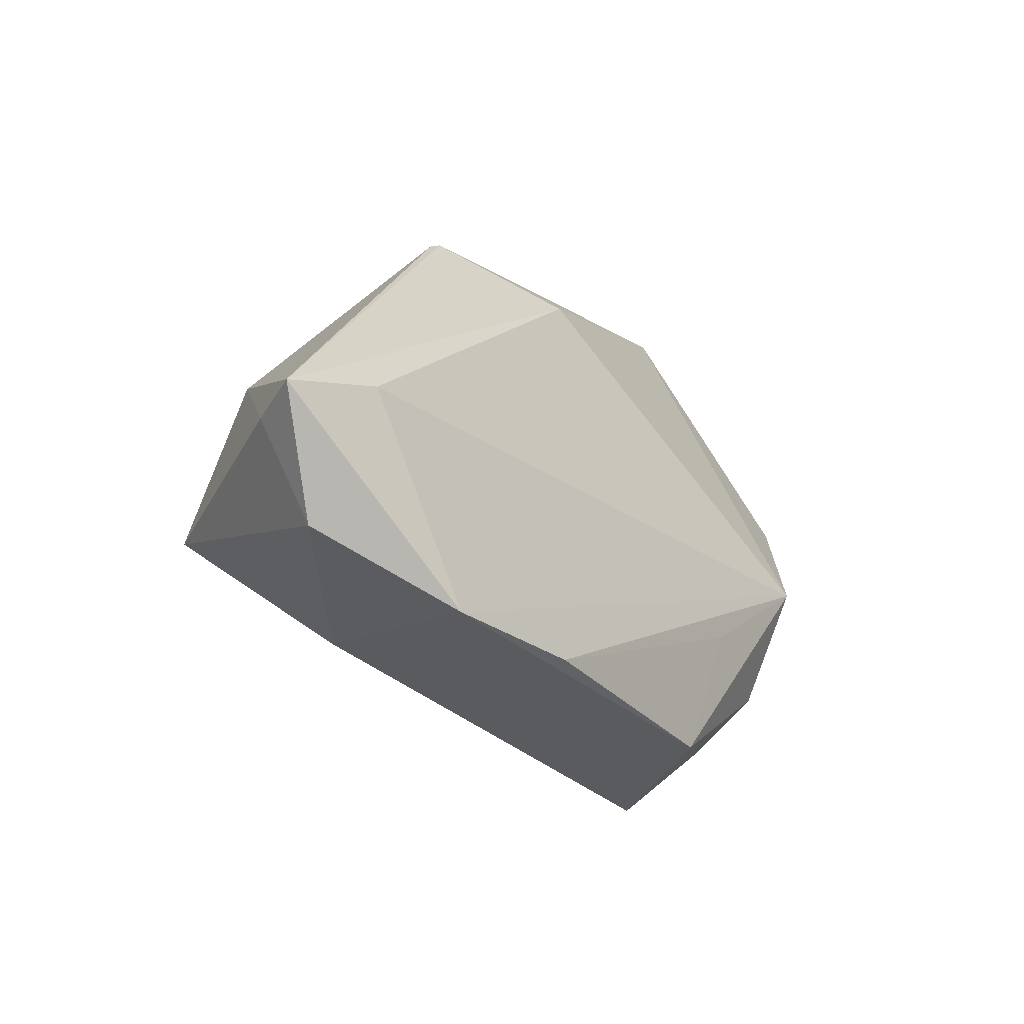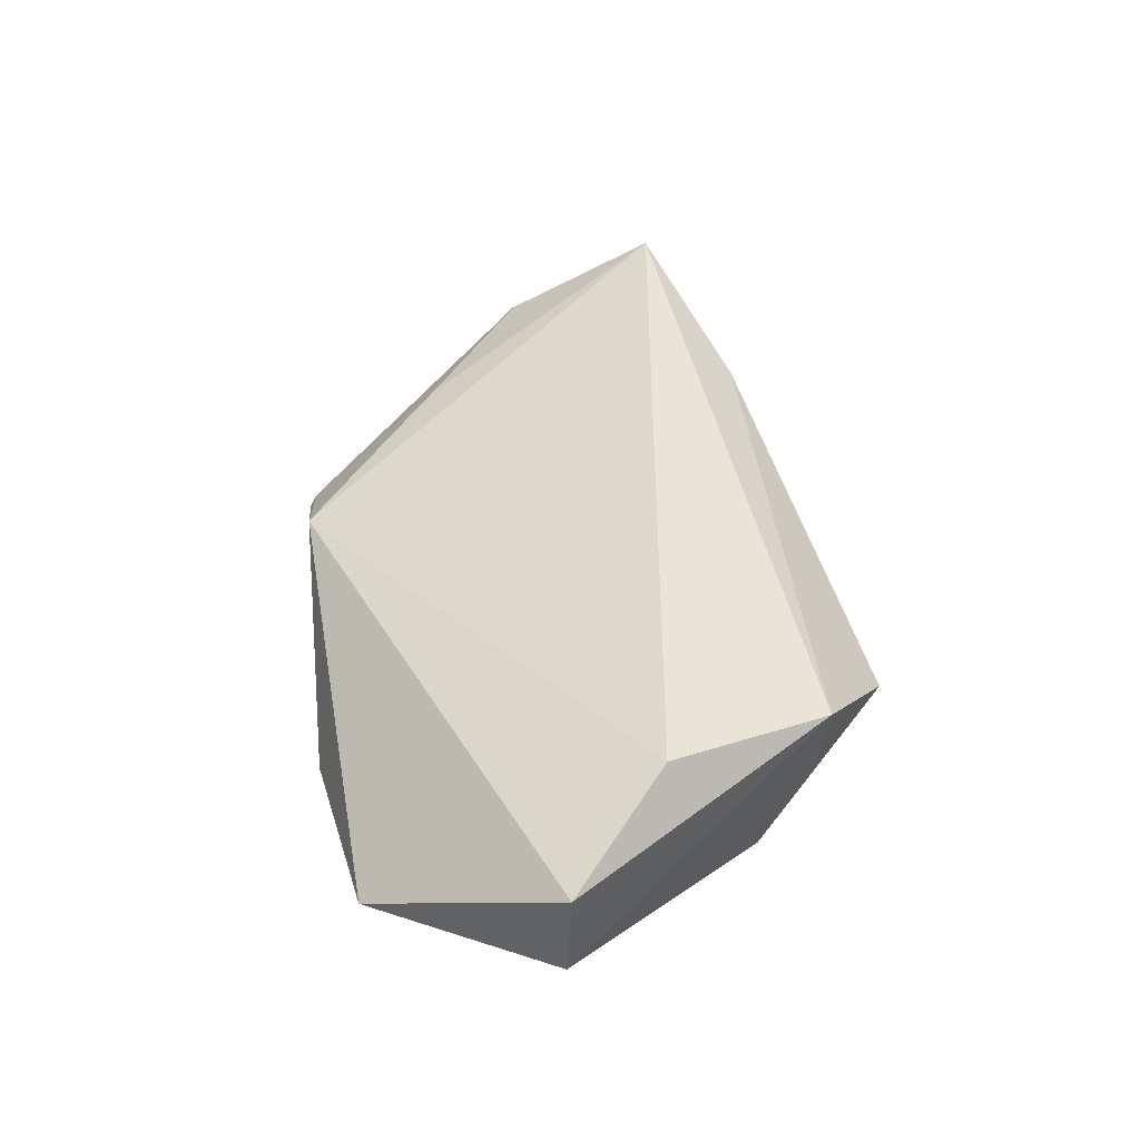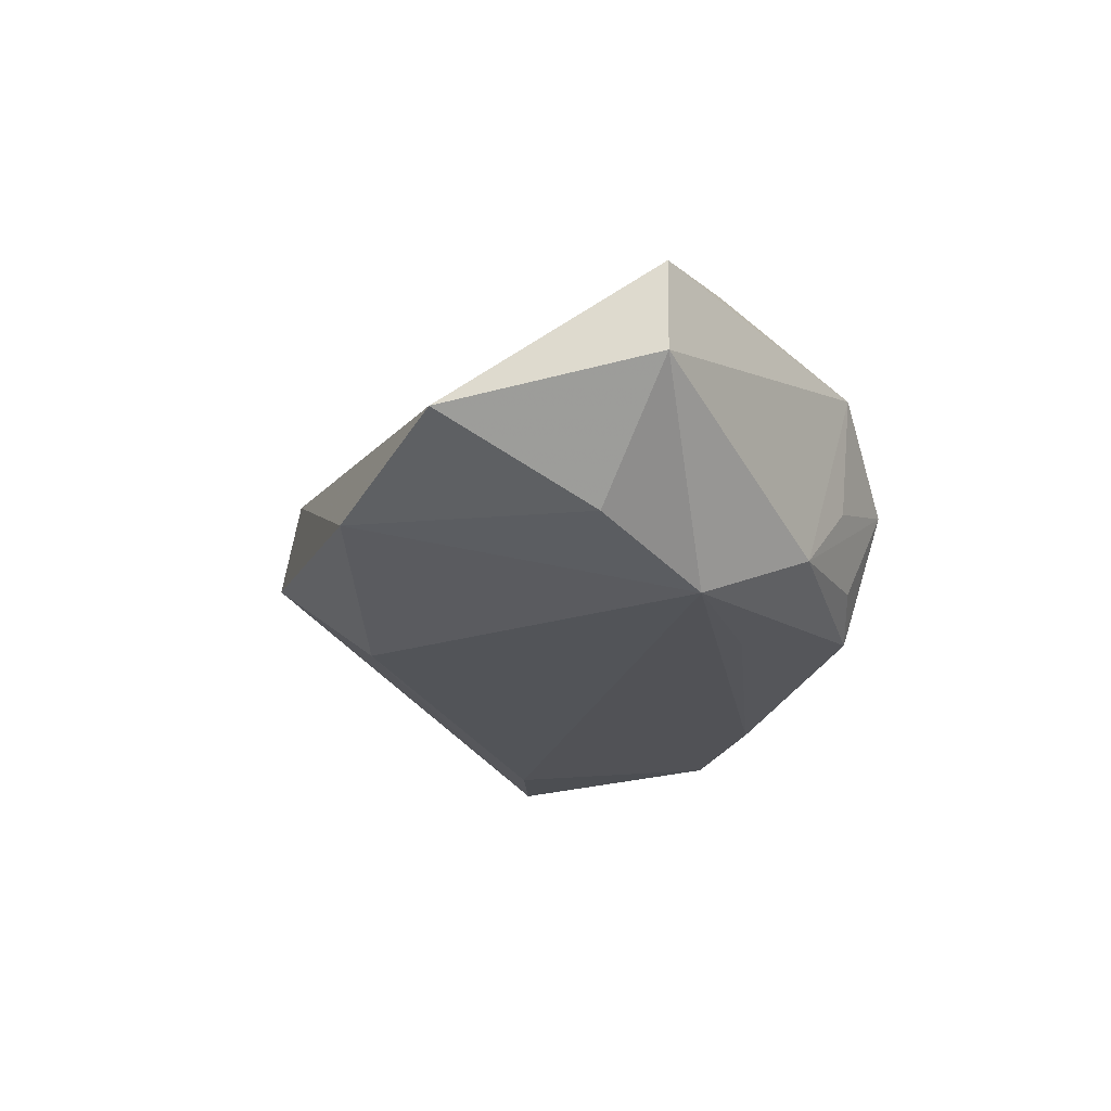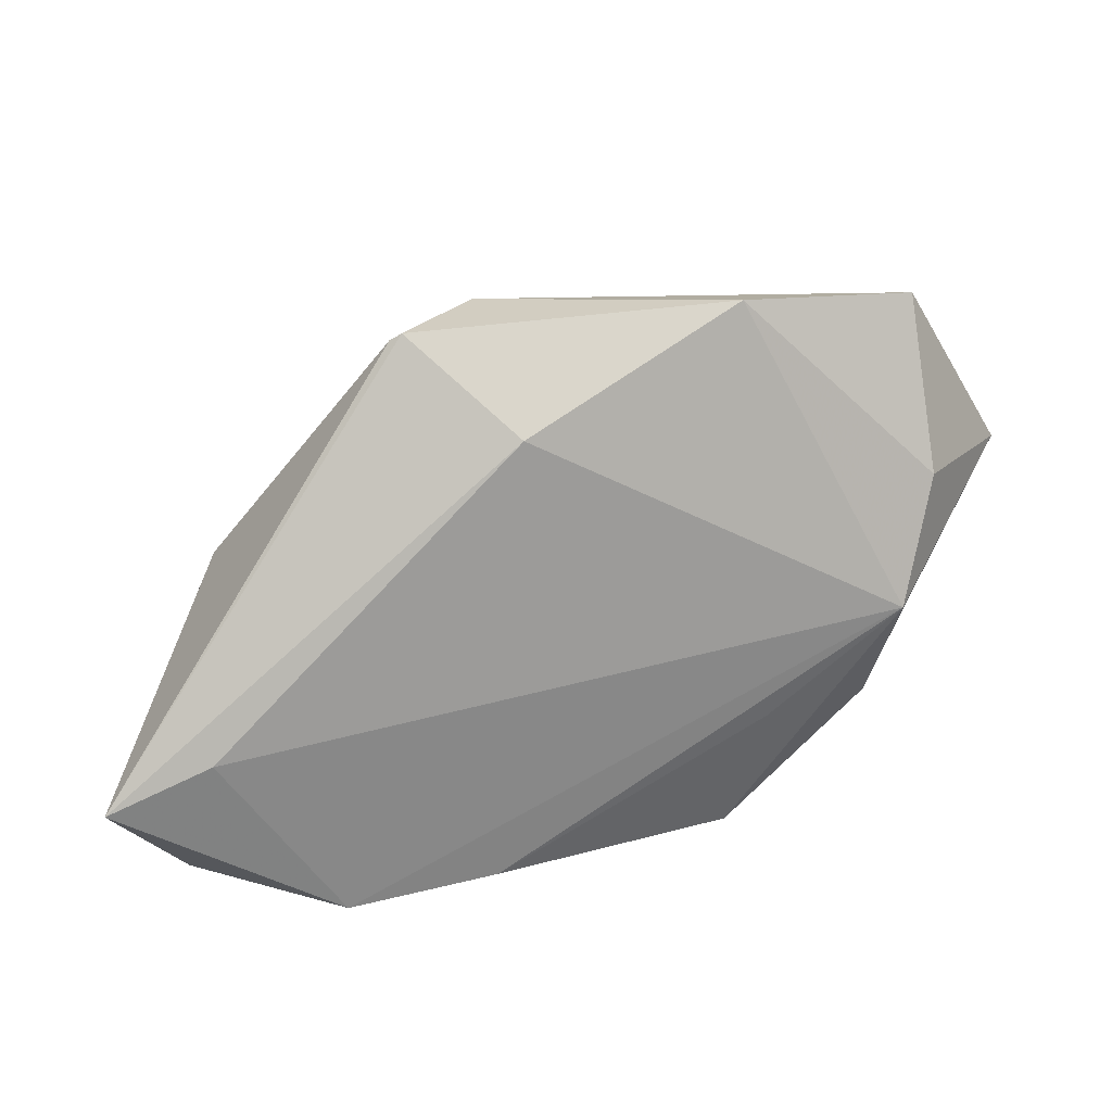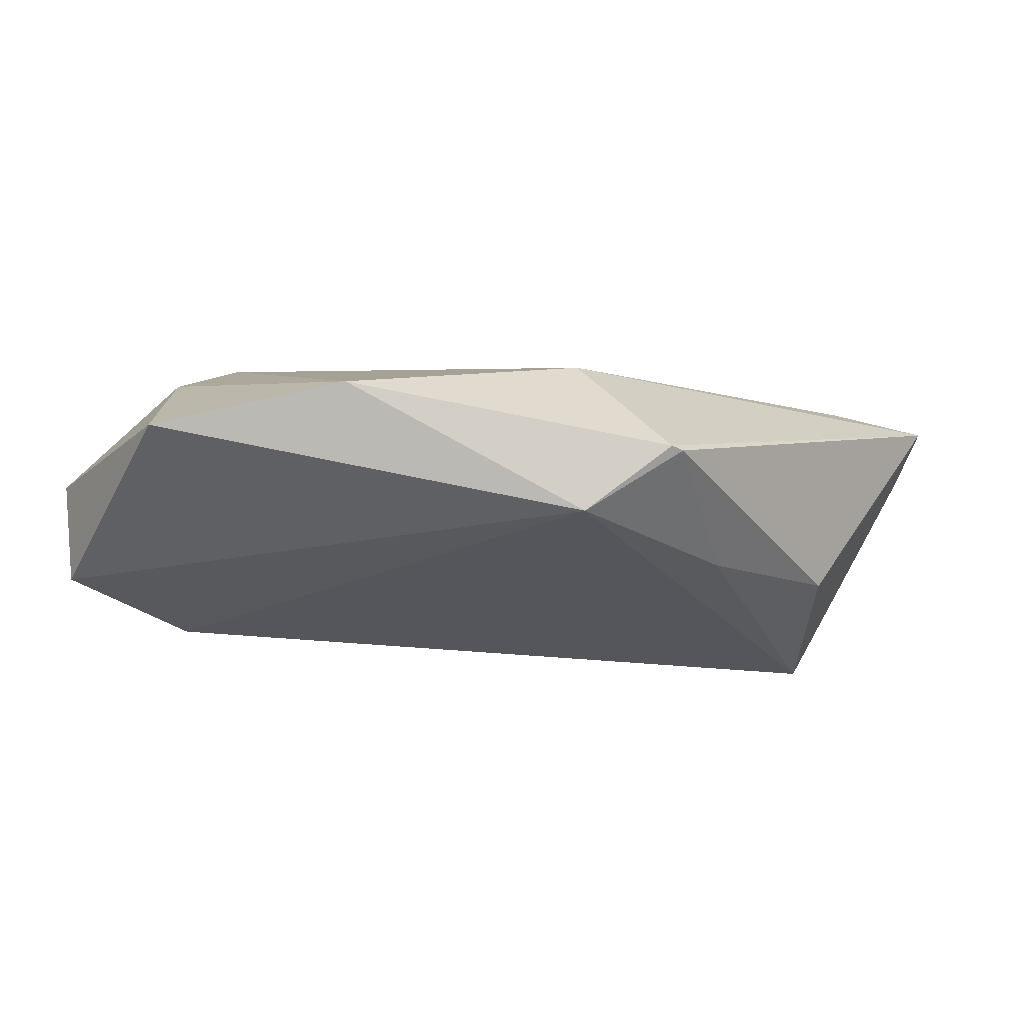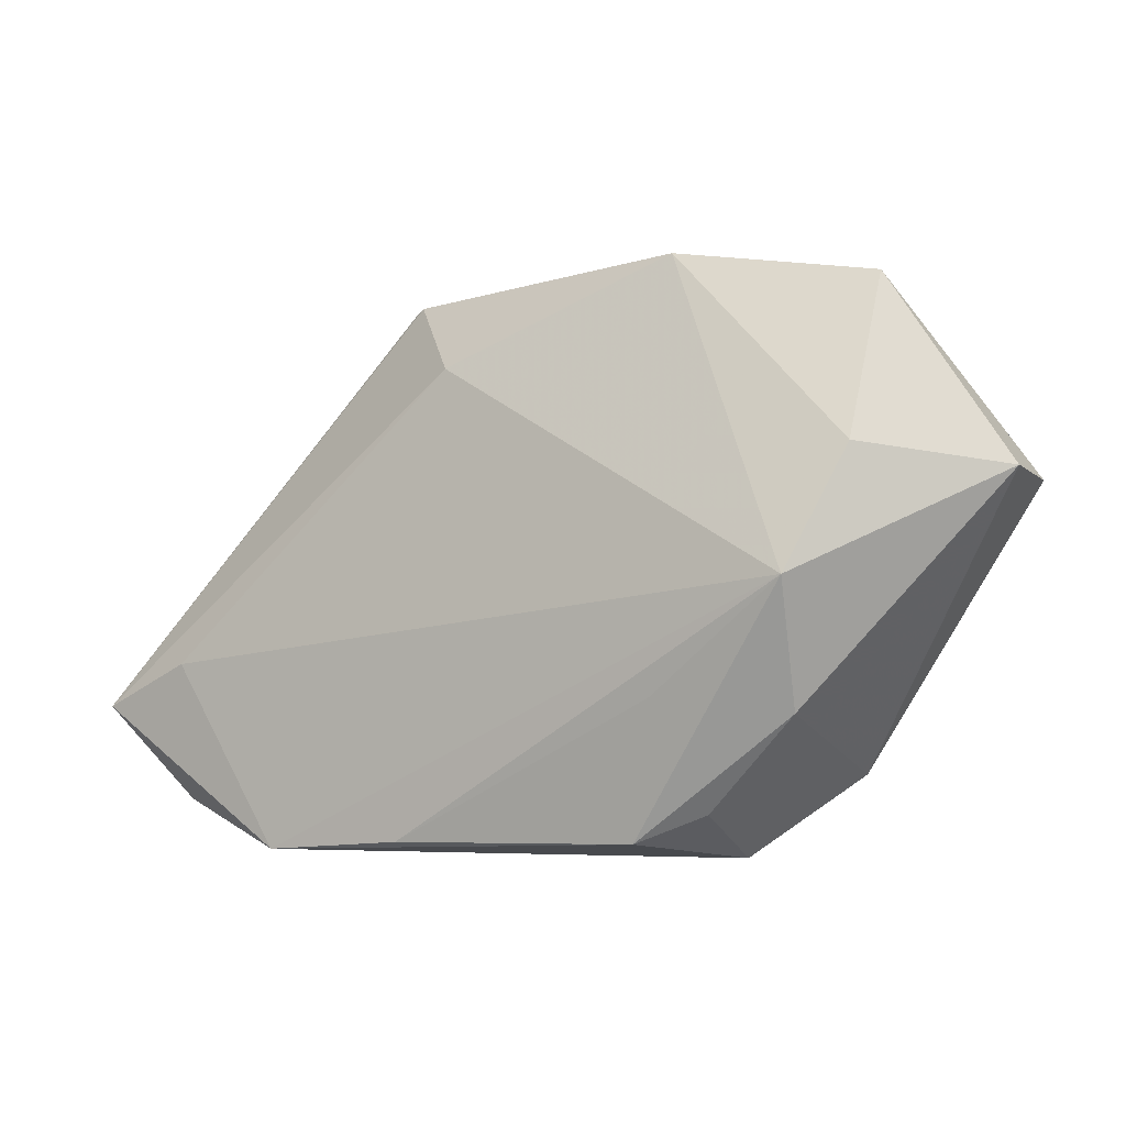
<metadata>
{"format":"obj","ext":"obj","renderer":"f3d","projection":"perspective","resolution":1024,"background":"white","views":[{"elev":-31.8,"azim":129.9,"up":"+Y"},{"elev":50.5,"azim":-98.8,"up":"+Z"},{"elev":-21.3,"azim":-111.1,"up":"+Z"},{"elev":27.3,"azim":165.6,"up":"+Y"},{"elev":79.7,"azim":2.7,"up":"+Y"},{"elev":-2.7,"azim":-147.9,"up":"+Y"}]}
</metadata>
<code>
v -0.01697 -0.02993 -0.01302
v 0.04808 -0.009281 -0.01688
v 0.02353 -0.02216 0.01332
v 0.02872 0.01837 0.0103
v -0.0424 -0.0009626 0.01993
v -0.04285 0.03565 -0.001073
v -0.05601 0.01208 0.01522
v 0.05149 -0.02696 -0.01053
v -0.03221 -0.02216 -0.001525
v -0.05754 0.0129 0.003104
v 0.05763 -0.01489 -0.008189
v -0.04329 0.01528 -0.01083
v -0.01881 0.03898 -0.00684
v 0.01399 -0.03067 -0.01669
v -0.02093 -0.01305 -0.01618
v 0.04385 0.005019 0.01034
v 0.03304 -0.03229 -0.01688
v 0.009371 0.02662 -0.01303
v -0.03619 -0.01486 -0.01019
v 0.04318 -0.0137 0.02049
v 0.0211 0.03656 -0.001279
v -0.02465 -0.02653 -0.009047
v -0.02371 -0.03229 0.002628
v -0.03435 -0.02256 0.01323
v 0.02254 0.0357 -0.0009221
v 0.01084 0.03676 0.007305
v 0.06105 -0.01484 -0.01579
v -0.03787 0.0004246 -0.01688
f 7 6 10
f 12 10 6
f 28 10 12
f 27 2 18
f 18 21 27
f 18 2 28
f 26 5 20
f 7 5 26
f 26 6 7
f 28 12 13
f 13 18 28
f 13 12 6
f 21 18 13
f 6 26 13
f 13 26 21
f 21 26 25
f 27 21 25
f 25 16 27
f 16 25 4
f 4 25 26
f 20 16 4
f 4 26 20
f 17 2 27
f 28 2 17
f 17 14 28
f 20 5 24
f 24 5 7
f 7 10 24
f 14 17 1
f 1 17 23
f 8 17 27
f 23 24 9
f 28 14 15
f 15 1 28
f 14 1 15
f 11 8 27
f 20 8 11
f 27 16 11
f 11 16 20
f 23 17 3
f 17 8 3
f 3 8 20
f 20 24 3
f 3 24 23
f 22 1 23
f 23 9 19
f 19 22 23
f 19 10 28
f 28 1 19
f 1 22 19
f 19 24 10
f 19 9 24

</code>
